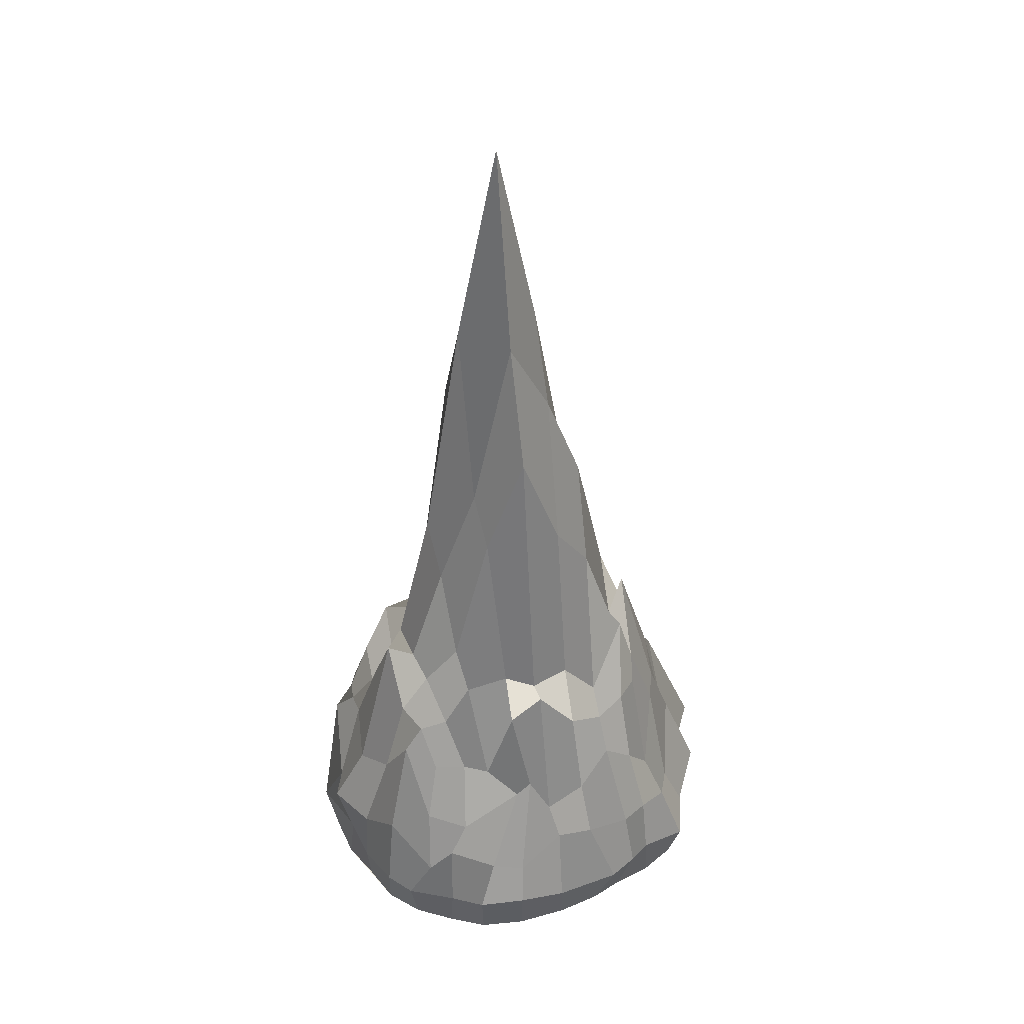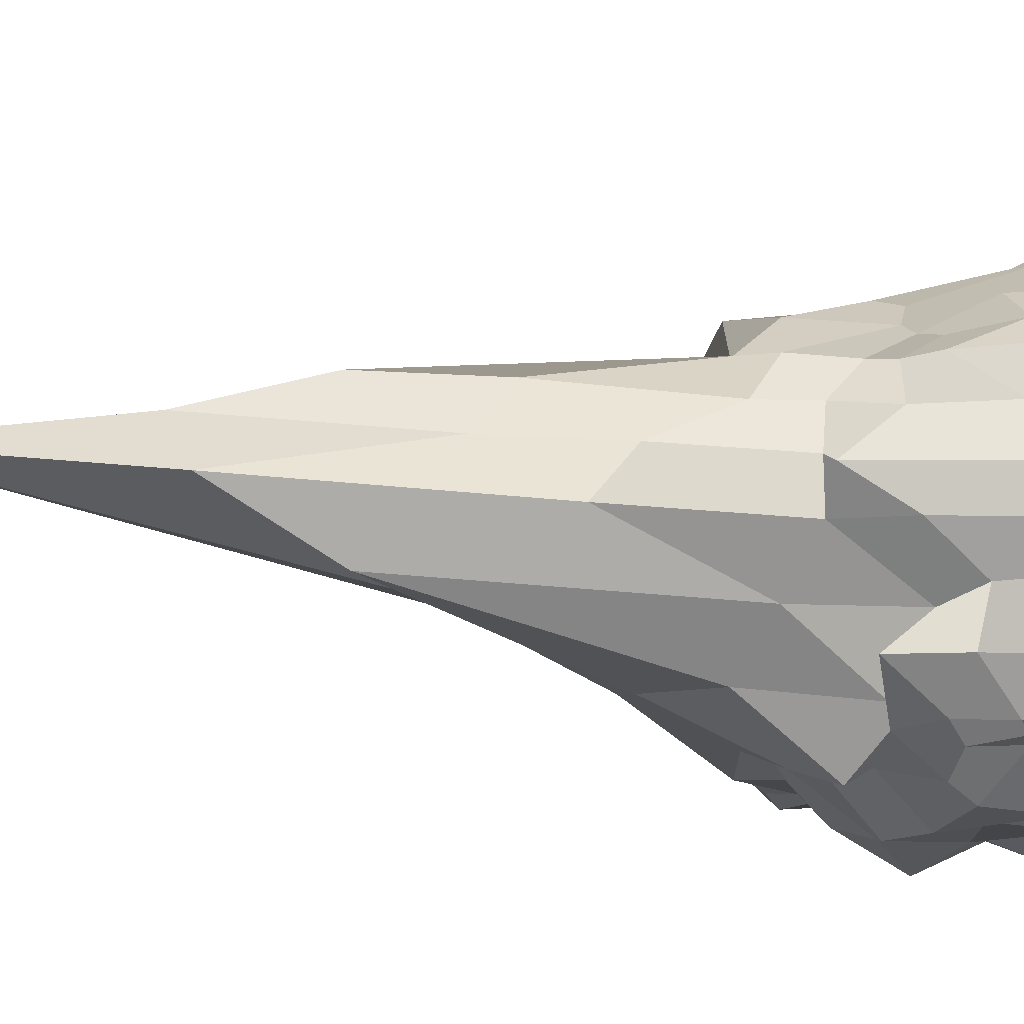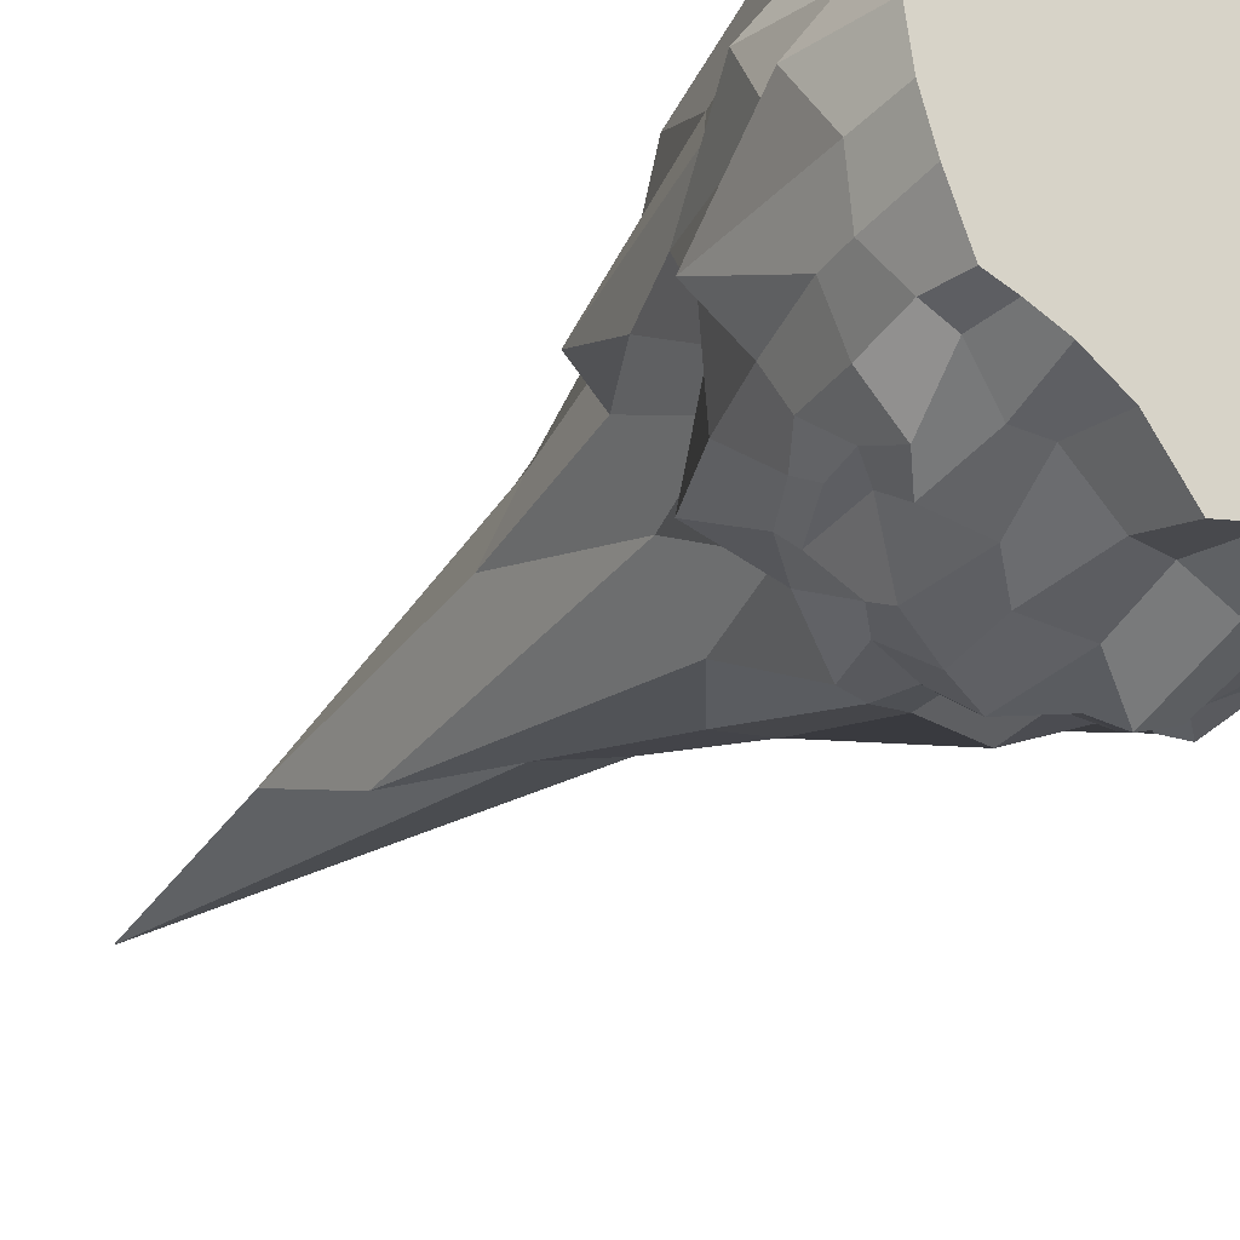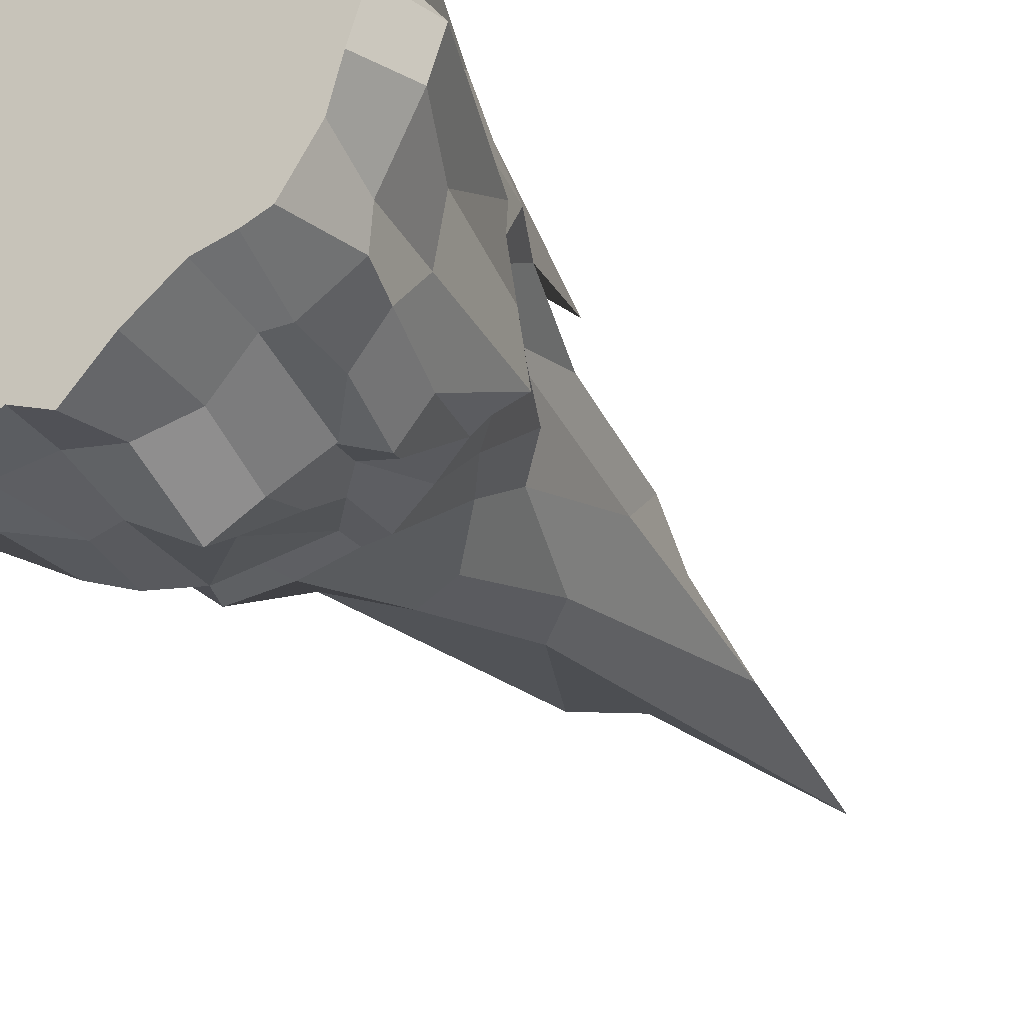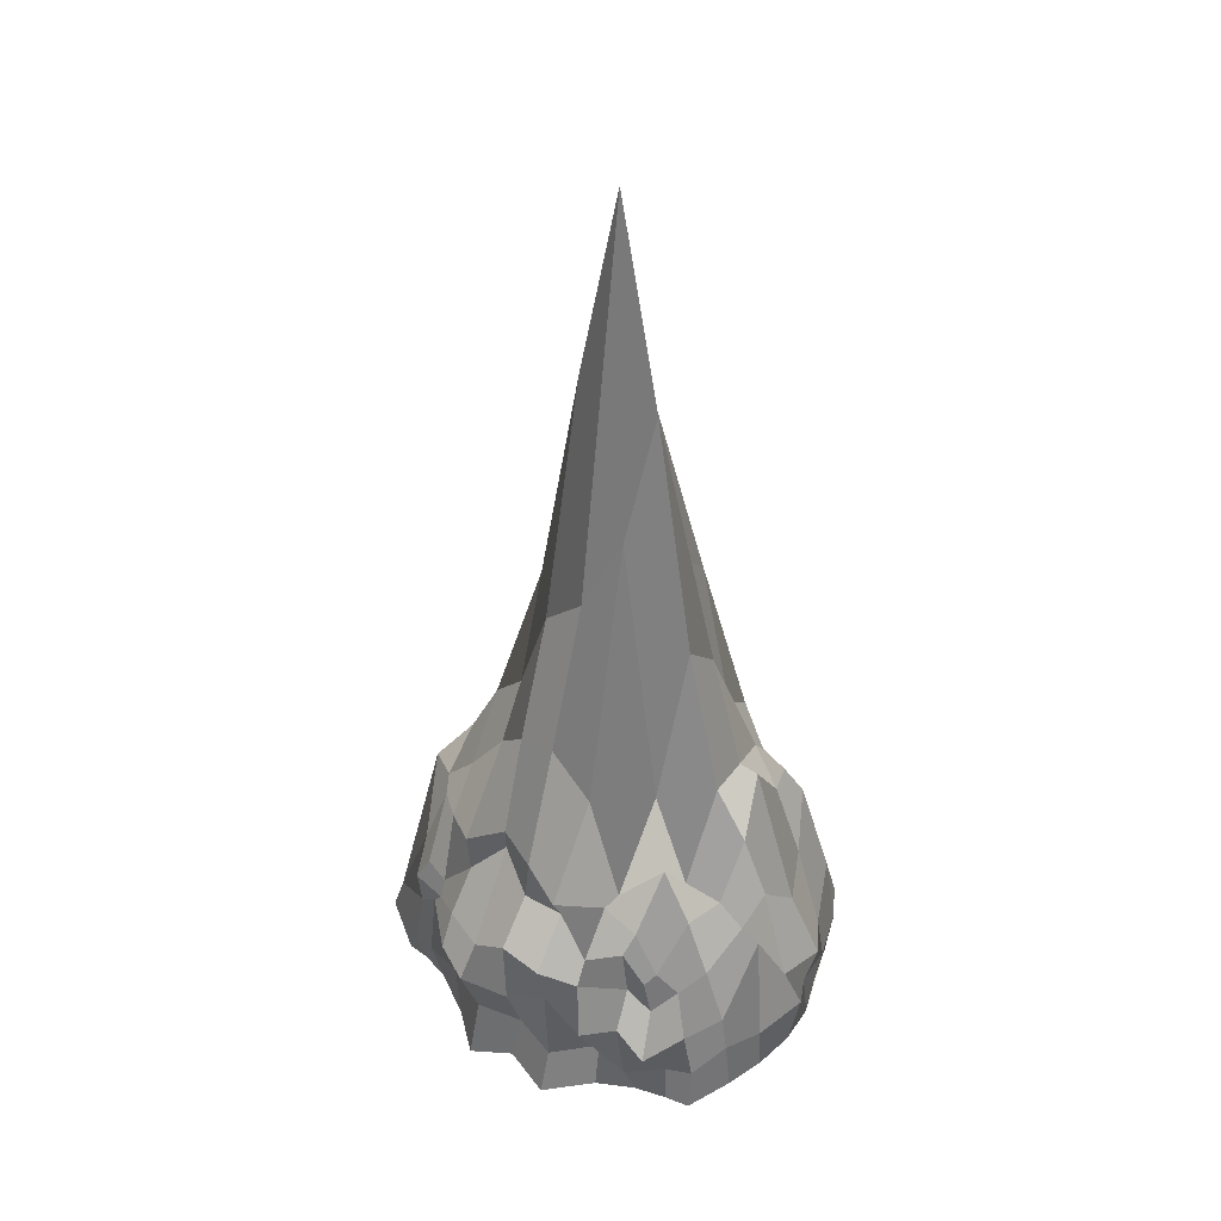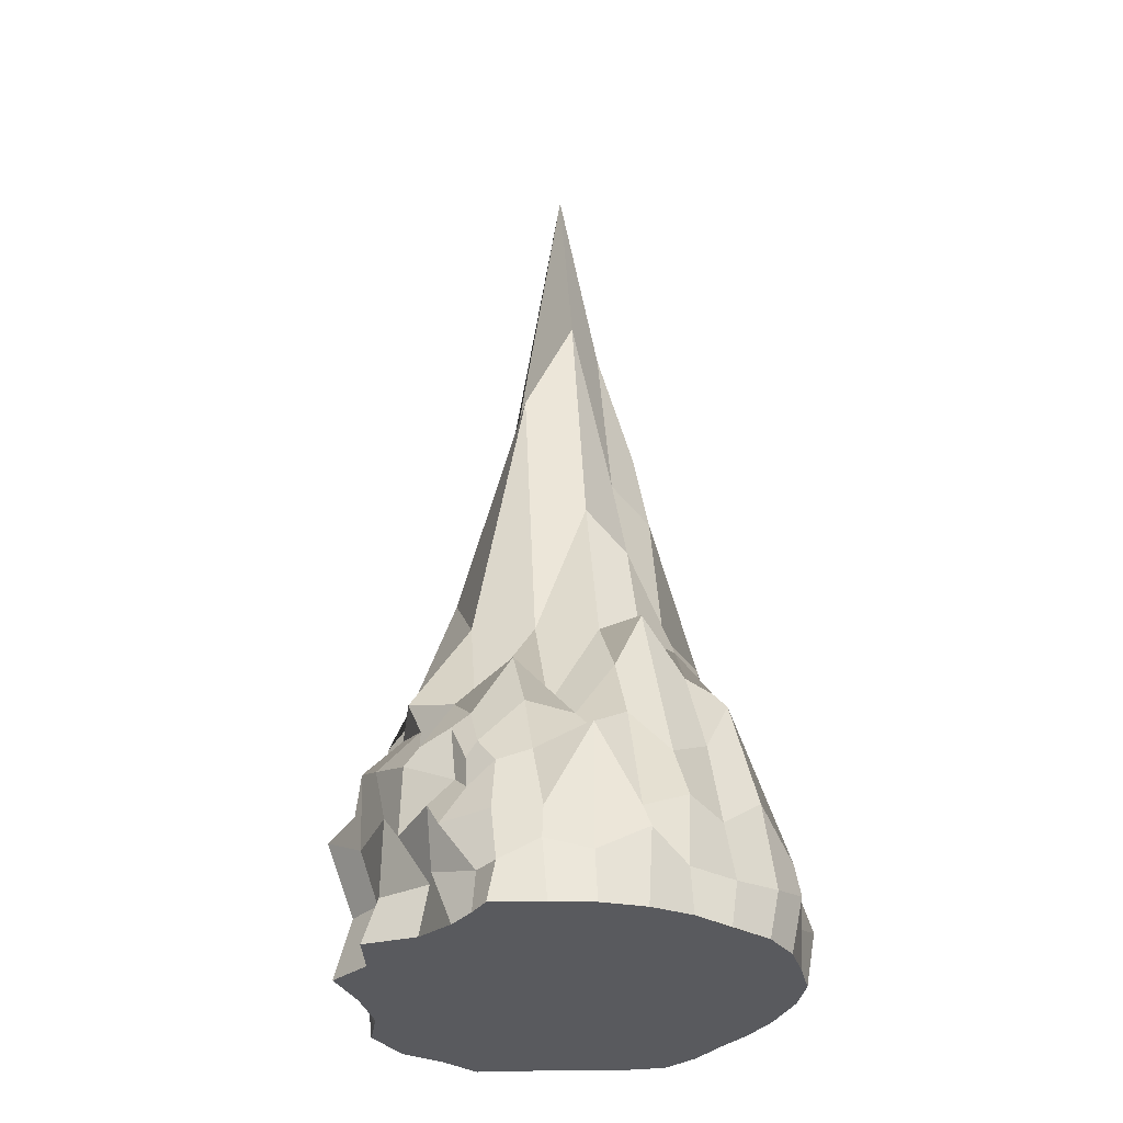
<metadata>
{"format":"obj","ext":"obj","renderer":"f3d","projection":"perspective","resolution":1024,"background":"white","views":[{"elev":41.8,"azim":-19.0,"up":"+Y"},{"elev":-10.8,"azim":-120.7,"up":"+Z"},{"elev":-33.1,"azim":-39.5,"up":"+Z"},{"elev":-33.8,"azim":34.0,"up":"+Z"},{"elev":41.1,"azim":-145.0,"up":"+Y"},{"elev":-31.6,"azim":-110.2,"up":"+Y"}]}
</metadata>
<code>
o Cube_Cube.001
v -0.4849 0.8666 0.5131
v -0.5 0.6259 -0.5422
v 0.4991 1.073 0.4742
v 0.5 0.7767 -0.6122
v -0.6352 4e-06 0.6303
v -0.6746 0.2037 0.6607
v -0.5783 0.3688 0.6847
v -0.5461 0.6184 0.5825
v -0.5217 1.044 0.4186
v -0.5684 1.062 0.2858
v -0.578 1.296 0.1114
v -0.6085 1.045 -0.01189
v -0.5996 0.8219 -0.1641
v -0.5746 0.854 -0.3492
v -0.5362 0.6809 -0.511
v -0.5351 0.4959 -0.5464
v -0.5729 0.3224 -0.6564
v -0.5996 0.1571 -0.5256
v -0.6096 4e-06 -0.5412
v -0.4193 0.7777 -0.5738
v -0.2967 0.7431 -0.6537
v -0.1534 0.8806 -0.6101
v 0 0.9099 -0.6335
v 0.1534 1.014 -0.5462
v 0.2967 0.8517 -0.5972
v 0.4189 0.7213 -0.6199
v 0.5351 0.7043 -0.6527
v 0.5729 0.4803 -0.5879
v 0.6051 0.2485 -0.6078
v 0.6328 0.01523 -0.5235
v 0.5351 0.9979 -0.4378
v 0.5729 1.033 -0.37
v 0.5996 1.136 -0.1696
v 0.6096 0.9472 -0.0031
v 0.6047 1.159 0.1407
v 0.53 1.485 0.2098
v 0.5316 1.129 0.3676
v 0.5539 0.5701 0.5557
v 0.6148 0.4075 0.6416
v 0.6837 0.19 0.7378
v 0.6537 4e-06 0.685
v 0.4204 1.042 0.5293
v 0.3007 0.987 0.5666
v 0.1567 1.037 0.5941
v -0.007934 1.253 0.6037
v -0.142 1.152 0.5981
v -0.259 0.8365 0.5916
v -0.3565 0.8573 0.5443
v -0.7361 4e-06 0.4994
v -0.7453 0.1826 0.5346
v -0.7073 0.5236 0.5035
v -0.6033 0.9539 0.4383
v -0.7862 3e-06 0.3333
v -0.804 0.1675 0.35
v -0.787 0.3876 0.3166
v -0.6703 0.7401 0.3174
v -0.8443 4e-06 0.1683
v -0.8225 0.1869 0.1675
v -0.886 0.4244 0.1486
v -0.7481 0.6565 0.1506
v -0.8575 0.000968 -0.000161
v -0.9085 0.2729 -0.005398
v -0.8234 0.3875 -0.002394
v -0.7129 0.8011 -0.008129
v -0.8324 0.002762 -0.174
v -0.827 0.1952 -0.1814
v -0.7838 0.7016 -0.1638
v -0.7033 0.7333 -0.1596
v -0.7844 0.002053 -0.3345
v -0.7712 0.2355 -0.3501
v -0.7391 0.3709 -0.3339
v -0.6642 0.6183 -0.3484
v -0.7099 4e-06 -0.524
v -0.698 0.1635 -0.4881
v -0.6641 0.3674 -0.4977
v -0.6105 0.5793 -0.4671
v -0.4839 4e-06 -0.5724
v -0.479 0.181 -0.6475
v -0.4558 0.44 -0.6649
v -0.4318 0.5678 -0.5577
v -0.3368 3e-06 -0.6448
v -0.3312 0.2012 -0.6077
v -0.3162 0.3712 -0.7258
v -0.3032 0.6505 -0.7135
v -0.1803 0.008436 -0.8068
v -0.1801 0.1892 -0.748
v -0.1578 0.5053 -0.7367
v -0.1561 0.6869 -0.7749
v 0.02347 0.01274 -0.7269
v -0.01125 0.2309 -0.705
v 0 0.4399 -0.7761
v 0 0.7436 -0.7867
v 0.1781 0.003679 -0.8091
v 0.1714 0.2451 -0.7486
v 0.1619 0.524 -0.862
v 0.1561 0.642 -0.7664
v 0.3362 4e-06 -0.6686
v 0.334 0.2962 -0.6872
v 0.3162 0.5378 -0.7796
v 0.303 0.6931 -0.7239
v 0.5143 4e-06 -0.5556
v 0.5242 0.2297 -0.6123
v 0.4553 0.6076 -0.6478
v 0.4318 0.624 -0.6325
v 0.7316 0.006384 -0.5083
v 0.7962 0.2469 -0.5147
v 0.7377 0.4146 -0.5169
v 0.6105 0.7531 -0.4912
v 0.8595 0.000906 -0.3405
v 0.7904 0.2676 -0.3483
v 0.7604 0.5272 -0.3609
v 0.6641 1.058 -0.3265
v 0.902 0.003852 -0.1723
v 0.9767 0.1931 -0.1745
v 0.8115 0.5089 -0.1631
v 0.698 0.9504 -0.1606
v 0.9625 4e-06 -0.002583
v 1.02 0.2065 -0.005422
v 0.7854 0.7835 -0.000475
v 0.7099 0.8861 -0.00093
v 0.8886 4e-06 0.1665
v 0.9047 0.193 0.1654
v 0.8178 0.4139 0.1586
v 0.6955 0.9774 0.1525
v 0.8071 0.000553 0.3487
v 0.9016 0.2776 0.3454
v 0.7562 0.658 0.313
v 0.6734 0.8871 0.3003
v 0.7449 4e-06 0.5298
v 0.7731 0.1747 0.5219
v 0.6916 0.3613 0.4989
v 0.6164 0.8832 0.4255
v 0.5067 4e-06 0.7545
v 0.5041 0.1627 0.7407
v 0.4876 0.4427 0.7134
v 0.4405 0.7231 0.6243
v 0.3396 3e-06 0.7907
v 0.404 0.1889 0.8162
v 0.3738 0.4478 0.7723
v 0.3035 0.8533 0.663
v 0.205 0.003716 0.8371
v 0.2844 0.1815 0.8709
v 0.1834 0.473 0.7954
v 0.1679 0.6932 0.7026
v 0.02762 0.002681 0.8616
v 0.01209 0.1737 0.8868
v 0.02499 0.5031 0.8004
v -0.001963 0.6371 0.7286
v -0.1825 0.002949 0.8606
v -0.1962 0.2358 0.9098
v -0.1693 0.3742 0.8327
v -0.0891 0.8075 0.7015
v -0.3625 4e-06 0.8192
v -0.3783 0.2043 0.851
v -0.3031 0.413 0.8041
v -0.1457 0.7343 0.6834
v -0.4991 4e-06 0.7315
v -0.4897 0.1611 0.7359
v -0.4735 0.4482 0.6947
v -0.3998 0.5965 0.6821
v 0.4318 1.006 -0.525
v 0.303 1.021 -0.6078
v 0.1561 1.099 -0.5462
v 0 1.057 -0.6073
v -0.1562 0.9816 -0.6634
v -0.3044 0.9366 -0.5295
v -0.4325 0.8408 -0.5058
v 0.4553 1.152 -0.3632
v 0.3162 1.334 -0.3398
v 0.1619 1.493 -0.4165
v -5.3e-05 1.537 -0.4381
v -0.1622 1.349 -0.4258
v -0.3189 0.9504 -0.4552
v -0.4621 1.087 -0.3569
v 0.4744 1.385 -0.1611
v 0.3281 1.536 -0.1937
v 0.1676 1.971 -0.235
v 0 2.121 -0.2419
v -0.1679 2.474 -0.2179
v -0.3306 1.303 -0.2253
v -0.4755 0.9095 -0.2219
v 0.482 1.198 -0.001236
v 0.3294 2.023 -0.01431
v 0.1701 2.933 -0.01064
v 0 3.761 -0.003387
v -0.1704 2.91 -0.01117
v -0.3325 1.889 -0.01504
v -0.48 1.262 -0.02237
v 0.4585 1.569 0.1188
v 0.3244 2.168 0.141
v 0.1731 2.576 0.1553
v -0.000108 2.906 0.17
v -0.1668 2.144 0.1636
v -0.3274 1.725 0.1603
v -0.472 1.26 0.1515
v 0.4592 1.324 0.2449
v 0.3186 1.749 0.2911
v 0.1718 1.95 0.3104
v 0.00113 2.414 0.3309
v -0.1623 1.993 0.3278
v -0.3115 1.379 0.3127
v -0.4527 1.235 0.2981
v 0.4671 1.354 0.3646
v 0.3158 1.054 0.4414
v 0.1631 1.245 0.4622
v 0.005206 1.213 0.4803
v -0.1288 1.302 0.4753
v -0.3026 1.266 0.4538
v -0.4088 1.074 0.4383
v 0.02347 0.01275 0.6766
f 49 50 54 53
f 50 51 55 54
f 51 52 56 55
f 53 54 58 57
f 54 55 59 58
f 55 56 60 59
f 57 58 62 61
f 58 59 63 62
f 59 60 64 63
f 61 62 66 65
f 62 63 67 66
f 63 64 68 67
f 65 66 70 69
f 66 67 71 70
f 67 68 72 71
f 69 70 74 73
f 70 71 75 74
f 71 72 76 75
f 5 6 50 49
f 6 7 51 50
f 7 8 52 51
f 8 1 9 52
f 52 9 10 56
f 56 10 11 60
f 60 11 12 64
f 64 12 13 68
f 68 13 14 72
f 72 14 15 76
f 76 15 2 16
f 75 76 16 17
f 74 75 17 18
f 73 74 18 19
f 77 78 82 81
f 78 79 83 82
f 79 80 84 83
f 81 82 86 85
f 82 83 87 86
f 83 84 88 87
f 85 86 90 89
f 86 87 91 90
f 87 88 92 91
f 89 90 94 93
f 90 91 95 94
f 91 92 96 95
f 93 94 98 97
f 94 95 99 98
f 95 96 100 99
f 97 98 102 101
f 98 99 103 102
f 99 100 104 103
f 19 18 78 77
f 18 17 79 78
f 17 16 80 79
f 16 2 20 80
f 80 20 21 84
f 84 21 22 88
f 88 22 23 92
f 92 23 24 96
f 96 24 25 100
f 100 25 26 104
f 104 26 4 27
f 103 104 27 28
f 102 103 28 29
f 101 102 29 30
f 105 106 110 109
f 106 107 111 110
f 107 108 112 111
f 109 110 114 113
f 110 111 115 114
f 111 112 116 115
f 113 114 118 117
f 114 115 119 118
f 115 116 120 119
f 117 118 122 121
f 118 119 123 122
f 119 120 124 123
f 121 122 126 125
f 122 123 127 126
f 123 124 128 127
f 125 126 130 129
f 126 127 131 130
f 127 128 132 131
f 30 29 106 105
f 29 28 107 106
f 28 27 108 107
f 27 4 31 108
f 108 31 32 112
f 112 32 33 116
f 116 33 34 120
f 120 34 35 124
f 124 35 36 128
f 128 36 37 132
f 132 37 3 38
f 131 132 38 39
f 130 131 39 40
f 129 130 40 41
f 133 134 138 137
f 134 135 139 138
f 135 136 140 139
f 137 138 142 141
f 138 139 143 142
f 139 140 144 143
f 141 142 146 145
f 142 143 147 146
f 143 144 148 147
f 145 146 150 149
f 146 147 151 150
f 147 148 152 151
f 149 150 154 153
f 150 151 155 154
f 151 152 156 155
f 153 154 158 157
f 154 155 159 158
f 155 156 160 159
f 41 40 134 133
f 40 39 135 134
f 39 38 136 135
f 38 3 42 136
f 136 42 43 140
f 140 43 44 144
f 144 44 45 148
f 148 45 46 152
f 152 46 47 156
f 156 47 48 160
f 160 48 1 8
f 159 160 8 7
f 158 159 7 6
f 157 158 6 5
f 161 162 169 168
f 162 163 170 169
f 163 164 171 170
f 164 165 172 171
f 165 166 173 172
f 166 167 174 173
f 168 169 176 175
f 169 170 177 176
f 170 171 178 177
f 171 172 179 178
f 172 173 180 179
f 173 174 181 180
f 175 176 183 182
f 176 177 184 183
f 177 178 185 184
f 178 179 186 185
f 179 180 187 186
f 180 181 188 187
f 182 183 190 189
f 183 184 191 190
f 184 185 192 191
f 185 186 193 192
f 186 187 194 193
f 187 188 195 194
f 189 190 197 196
f 190 191 198 197
f 191 192 199 198
f 192 193 200 199
f 193 194 201 200
f 194 195 202 201
f 196 197 204 203
f 197 198 205 204
f 198 199 206 205
f 199 200 207 206
f 200 201 208 207
f 201 202 209 208
f 4 26 161 31
f 26 25 162 161
f 25 24 163 162
f 24 23 164 163
f 23 22 165 164
f 22 21 166 165
f 21 20 167 166
f 20 2 15 167
f 167 15 14 174
f 174 14 13 181
f 181 13 12 188
f 188 12 11 195
f 195 11 10 202
f 202 10 9 209
f 209 9 1 48
f 208 209 48 47
f 207 208 47 46
f 206 207 46 45
f 205 206 45 44
f 204 205 44 43
f 203 204 43 42
f 37 203 42 3
f 36 196 203 37
f 35 189 196 36
f 34 182 189 35
f 33 175 182 34
f 32 168 175 33
f 31 161 168 32
f 49 53 57 61 65 69 73 19 77 81 85 89 93 97 101 30 105 109 113 117 121 125 129 41 133 137 141 145 149 153 157 5

</code>
